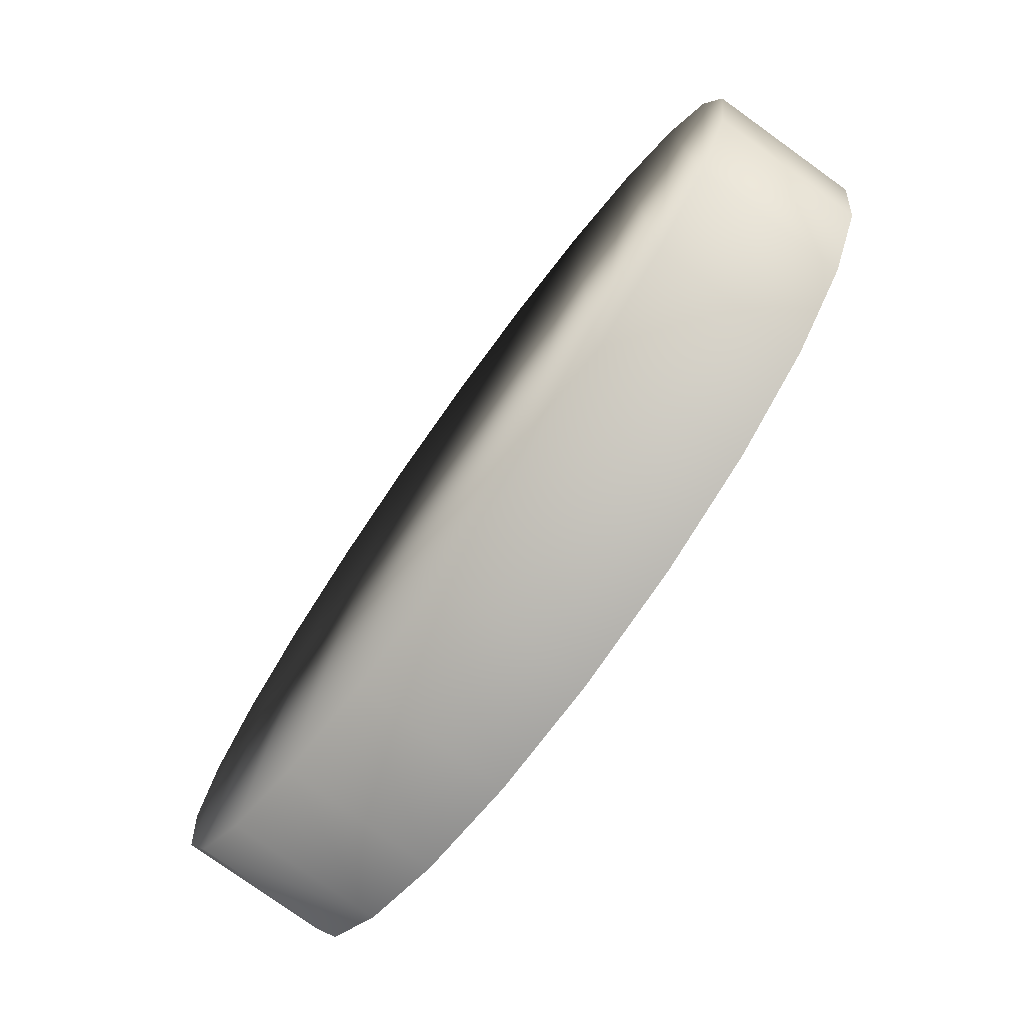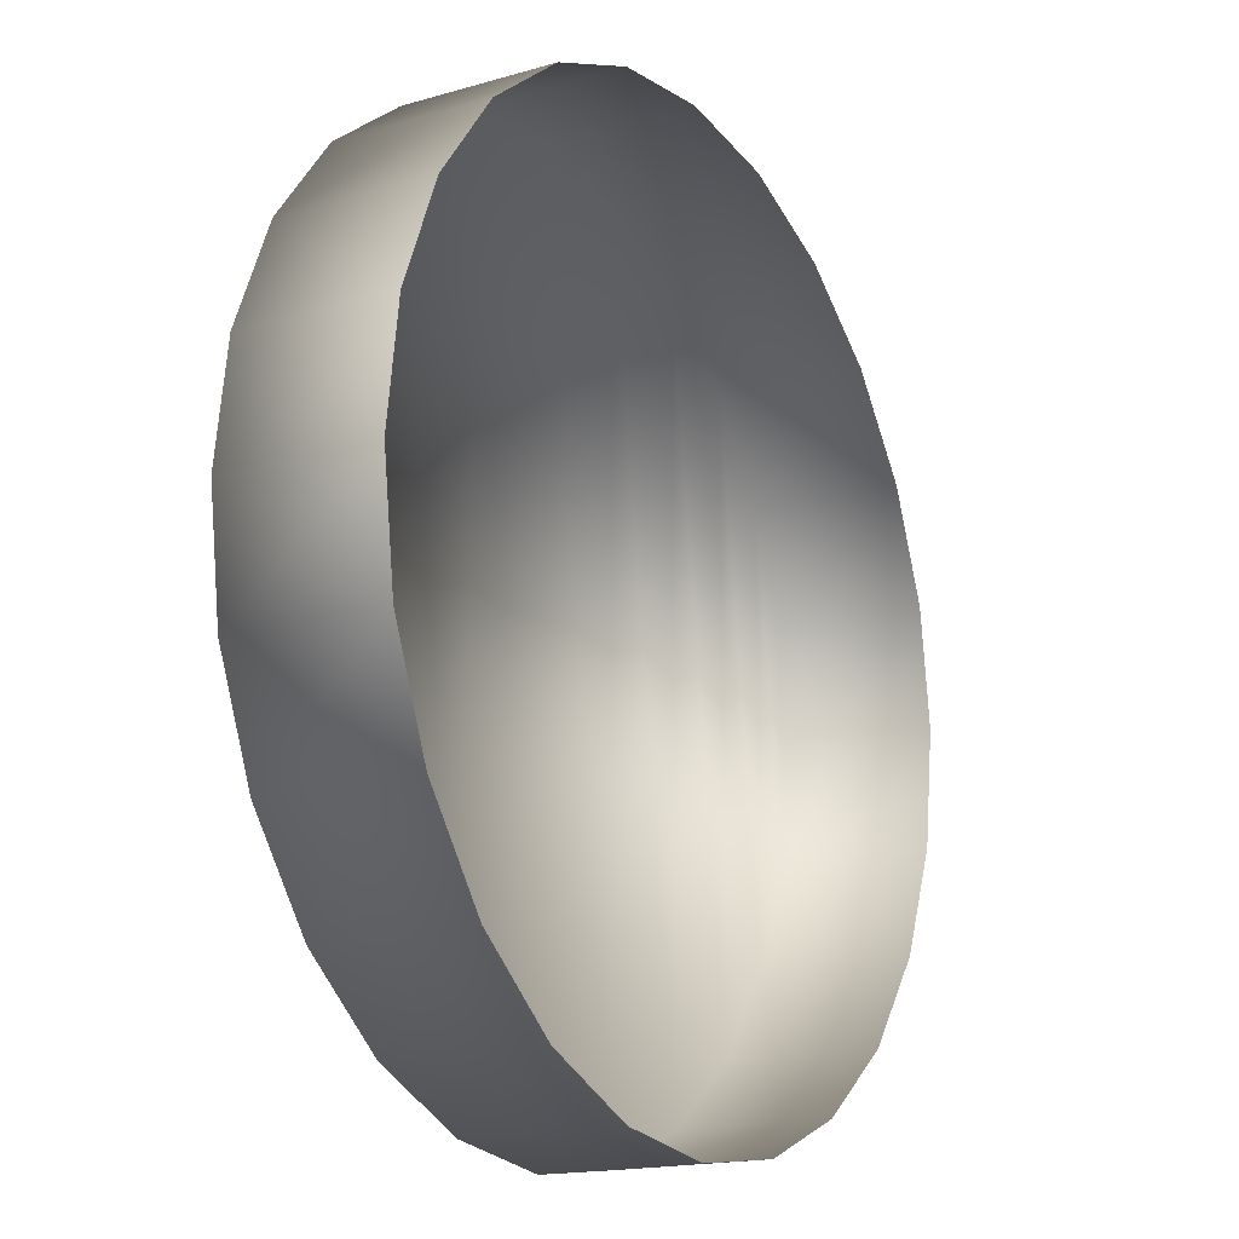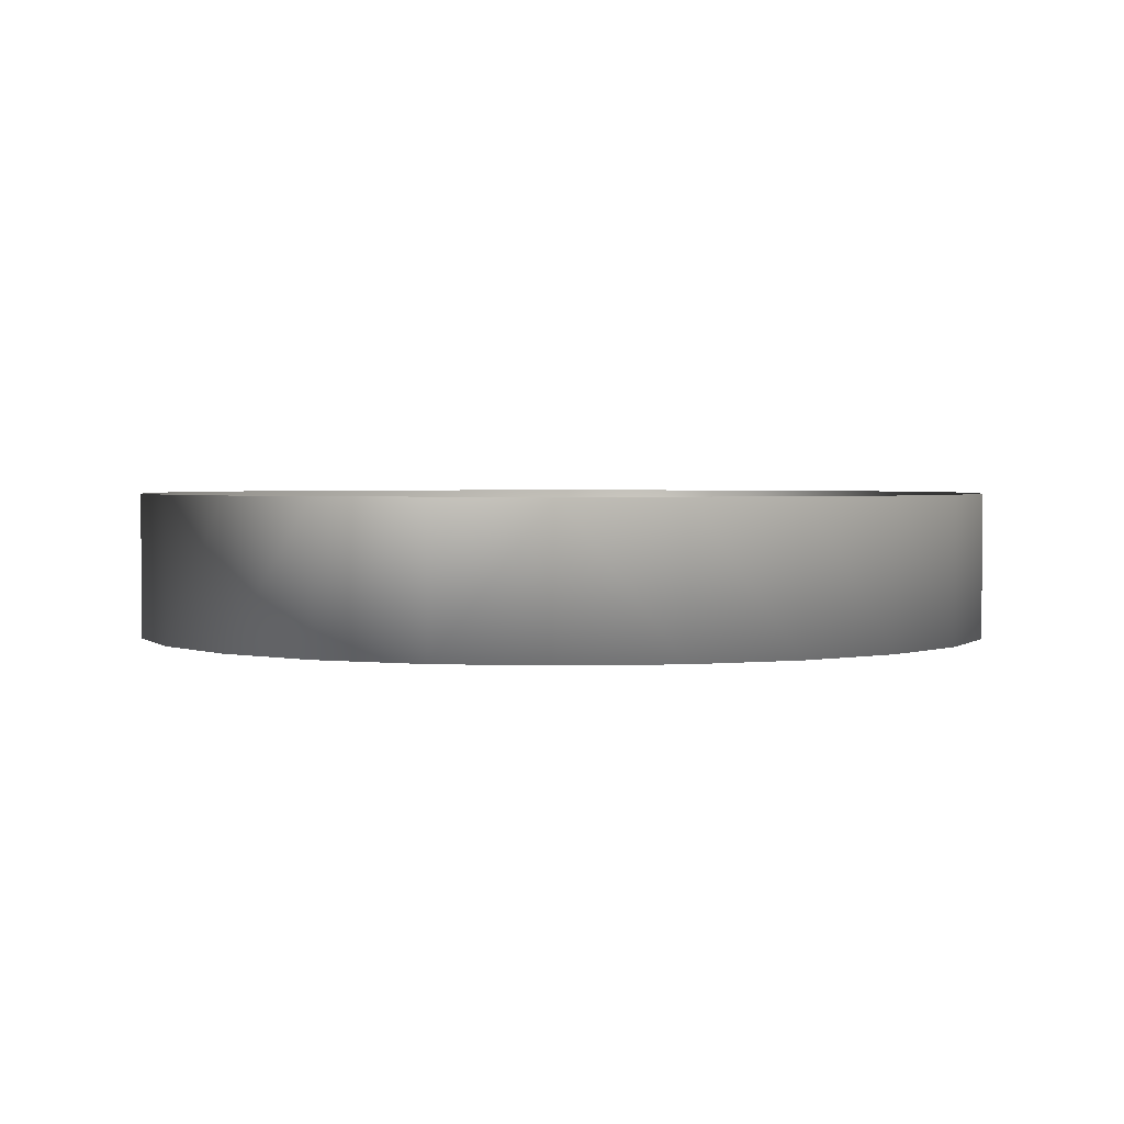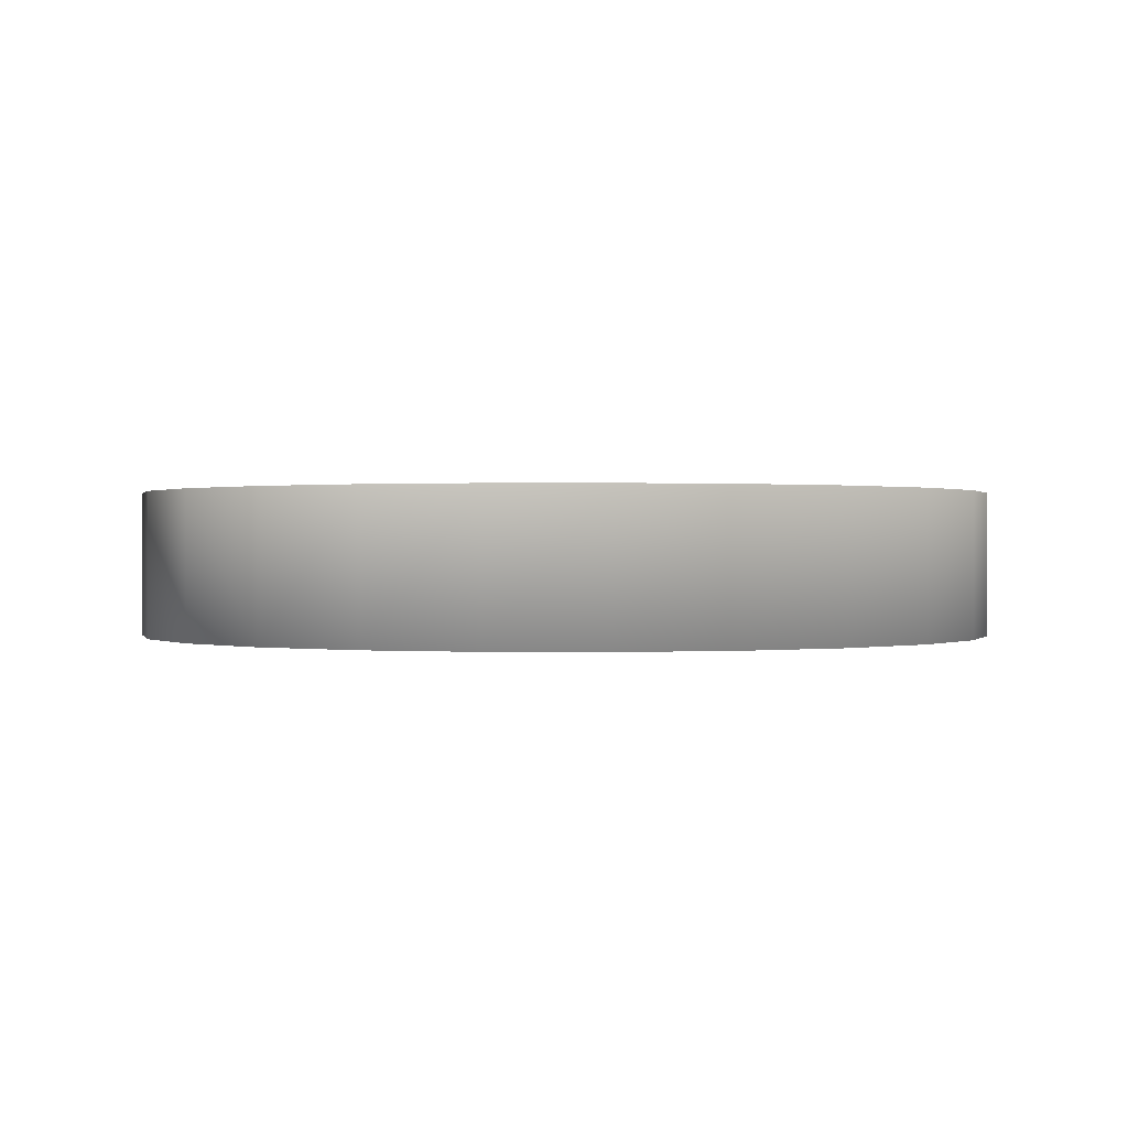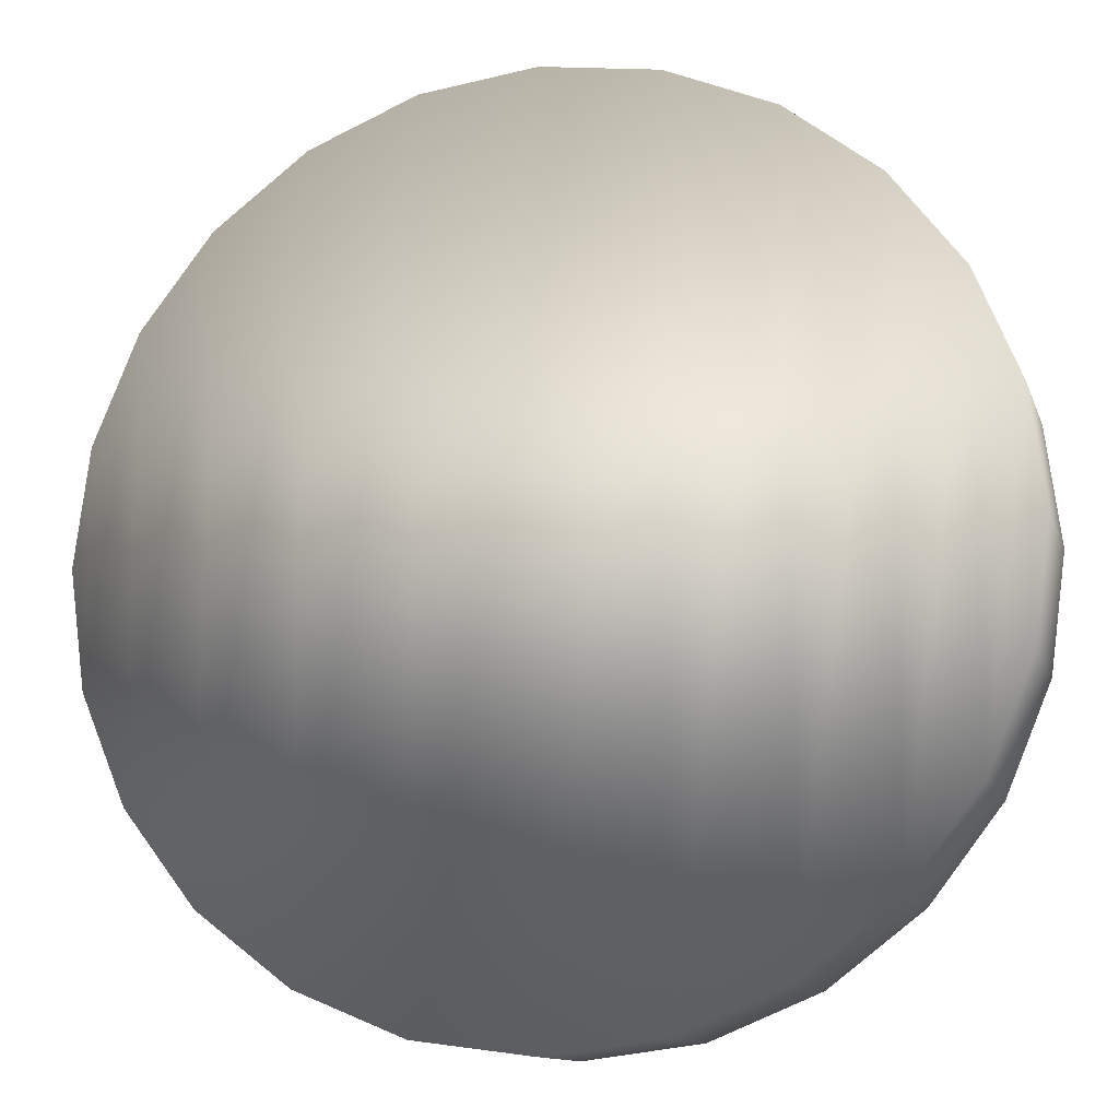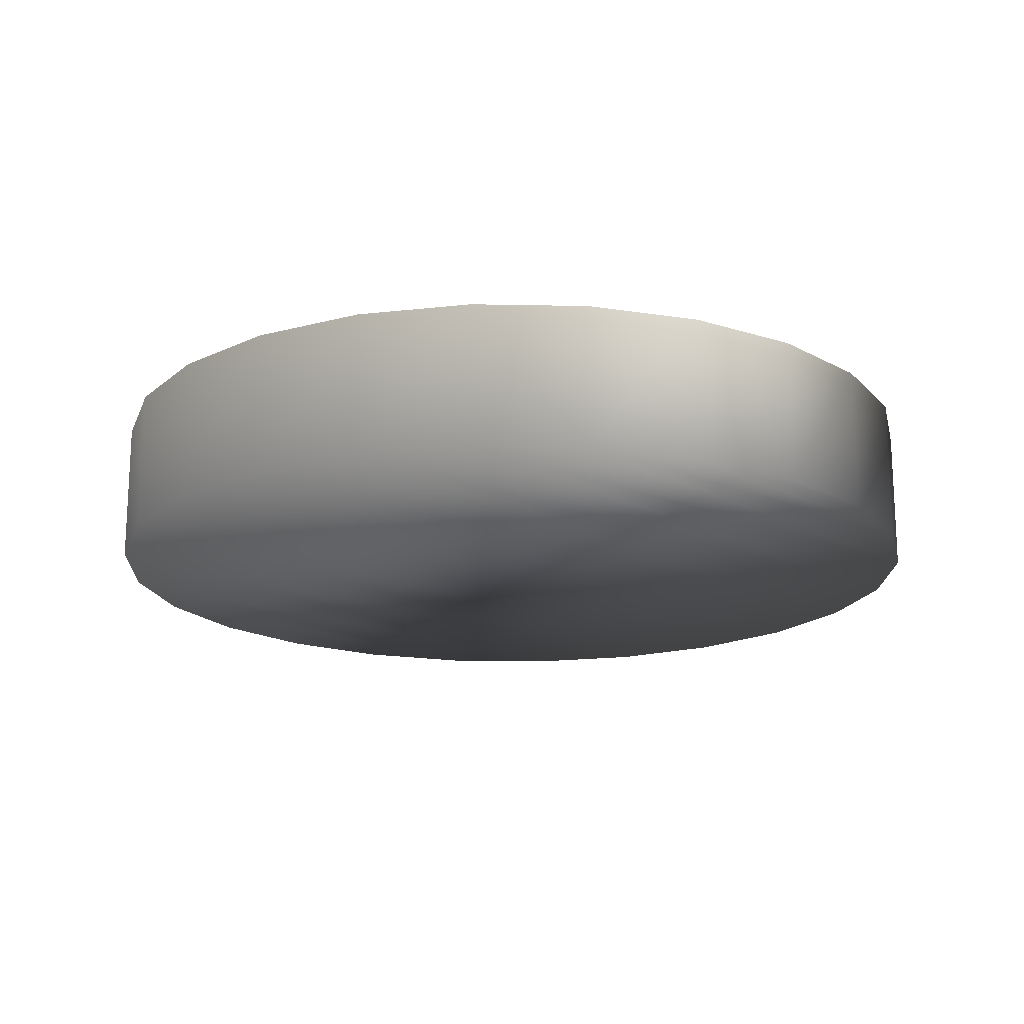
<metadata>
{"format":"obj","ext":"obj","renderer":"f3d","projection":"perspective","resolution":1024,"background":"white","views":[{"elev":-77.0,"azim":-125.8,"up":"+Y"},{"elev":-17.1,"azim":-59.7,"up":"+Y"},{"elev":2.2,"azim":120.6,"up":"+Z"},{"elev":0.4,"azim":-20.6,"up":"+Z"},{"elev":-12.0,"azim":-164.9,"up":"+Y"},{"elev":-17.6,"azim":50.3,"up":"+Z"}]}
</metadata>
<code>
o mesh39/mesh39-geometry#mesh39-geometry
v 0.3145 0.0458 -0.2886
v 0.315 0.04992 -0.2886
v 0.315 0.04168 -0.2886
v 0.315 0.04992 -0.2833
v 0.3166 0.03785 -0.2886
v 0.3145 0.0458 -0.2833
v 0.3166 0.05376 -0.2886
v 0.315 0.04168 -0.2833
v 0.3166 0.05376 -0.2833
v 0.3166 0.03785 -0.2833
v 0.3191 0.03455 -0.2886
v 0.3191 0.05705 -0.2833
v 0.3191 0.03455 -0.2833
v 0.3191 0.05705 -0.2886
v 0.3224 0.03202 -0.2833
v 0.3224 0.03202 -0.2886
v 0.3224 0.05958 -0.2833
v 0.3224 0.05958 -0.2886
v 0.3263 0.03044 -0.2833
v 0.3263 0.03044 -0.2886
v 0.3263 0.06117 -0.2833
v 0.3263 0.06117 -0.2886
v 0.3304 0.02989 -0.2833
v 0.3304 0.02989 -0.2886
v 0.3304 0.06171 -0.2833
v 0.3304 0.06171 -0.2886
v 0.3345 0.03044 -0.2833
v 0.3345 0.03044 -0.2886
v 0.3345 0.06117 -0.2833
v 0.3345 0.06117 -0.2886
v 0.3383 0.03202 -0.2833
v 0.3383 0.03202 -0.2886
v 0.3383 0.05958 -0.2833
v 0.3383 0.05958 -0.2886
v 0.3416 0.03455 -0.2833
v 0.3416 0.03455 -0.2886
v 0.3416 0.05705 -0.2833
v 0.3416 0.05705 -0.2886
v 0.3442 0.03785 -0.2886
v 0.3442 0.05376 -0.2833
v 0.3442 0.03785 -0.2833
v 0.3442 0.05376 -0.2886
v 0.3457 0.04168 -0.2833
v 0.3457 0.04168 -0.2886
v 0.3457 0.04992 -0.2886
v 0.3457 0.04992 -0.2833
v 0.3463 0.0458 -0.2833
v 0.3463 0.0458 -0.2886
f 1 2 3
f 2 1 4
f 5 3 2
f 1 3 6
f 6 4 1
f 2 4 7
f 3 5 8
f 7 5 2
f 8 6 3
f 9 7 4
f 10 8 5
f 11 5 7
f 9 12 7
f 10 5 13
f 11 13 5
f 14 11 7
f 14 7 12
f 13 11 15
f 16 11 14
f 12 17 14
f 16 15 11
f 18 16 14
f 18 14 17
f 15 16 19
f 20 16 18
f 17 21 18
f 20 19 16
f 22 20 18
f 22 18 21
f 19 20 23
f 24 20 22
f 21 25 22
f 24 23 20
f 26 24 22
f 26 22 25
f 23 24 27
f 28 24 26
f 25 29 26
f 28 27 24
f 30 28 26
f 30 26 29
f 27 28 31
f 32 28 30
f 29 33 30
f 32 31 28
f 34 32 30
f 34 30 33
f 31 32 35
f 36 32 34
f 33 37 34
f 36 35 32
f 38 36 34
f 38 34 37
f 36 39 35
f 39 36 38
f 37 40 38
f 41 35 39
f 42 39 38
f 42 38 40
f 41 39 43
f 44 39 42
f 42 40 45
f 44 43 39
f 45 44 42
f 46 45 40
f 43 44 47
f 48 44 45
f 45 46 48
f 48 47 44
f 47 48 46
f 3 2 1
f 4 1 2
f 2 3 5
f 6 3 1
f 1 4 6
f 7 4 2
f 8 5 3
f 2 5 7
f 3 6 8
f 4 7 9
f 5 8 10
f 7 5 11
f 7 12 9
f 13 5 10
f 5 13 11
f 7 11 14
f 12 7 14
f 15 11 13
f 14 11 16
f 14 17 12
f 11 15 16
f 14 16 18
f 17 14 18
f 19 16 15
f 18 16 20
f 18 21 17
f 16 19 20
f 18 20 22
f 21 18 22
f 23 20 19
f 22 20 24
f 22 25 21
f 20 23 24
f 22 24 26
f 25 22 26
f 27 24 23
f 26 24 28
f 26 29 25
f 24 27 28
f 26 28 30
f 29 26 30
f 31 28 27
f 30 28 32
f 30 33 29
f 28 31 32
f 30 32 34
f 33 30 34
f 35 32 31
f 34 32 36
f 34 37 33
f 32 35 36
f 34 36 38
f 37 34 38
f 35 39 36
f 38 36 39
f 38 40 37
f 39 35 41
f 38 39 42
f 40 38 42
f 43 39 41
f 42 39 44
f 45 40 42
f 39 43 44
f 42 44 45
f 40 45 46
f 47 44 43
f 45 44 48
f 48 46 45
f 44 47 48
f 46 48 47

</code>
